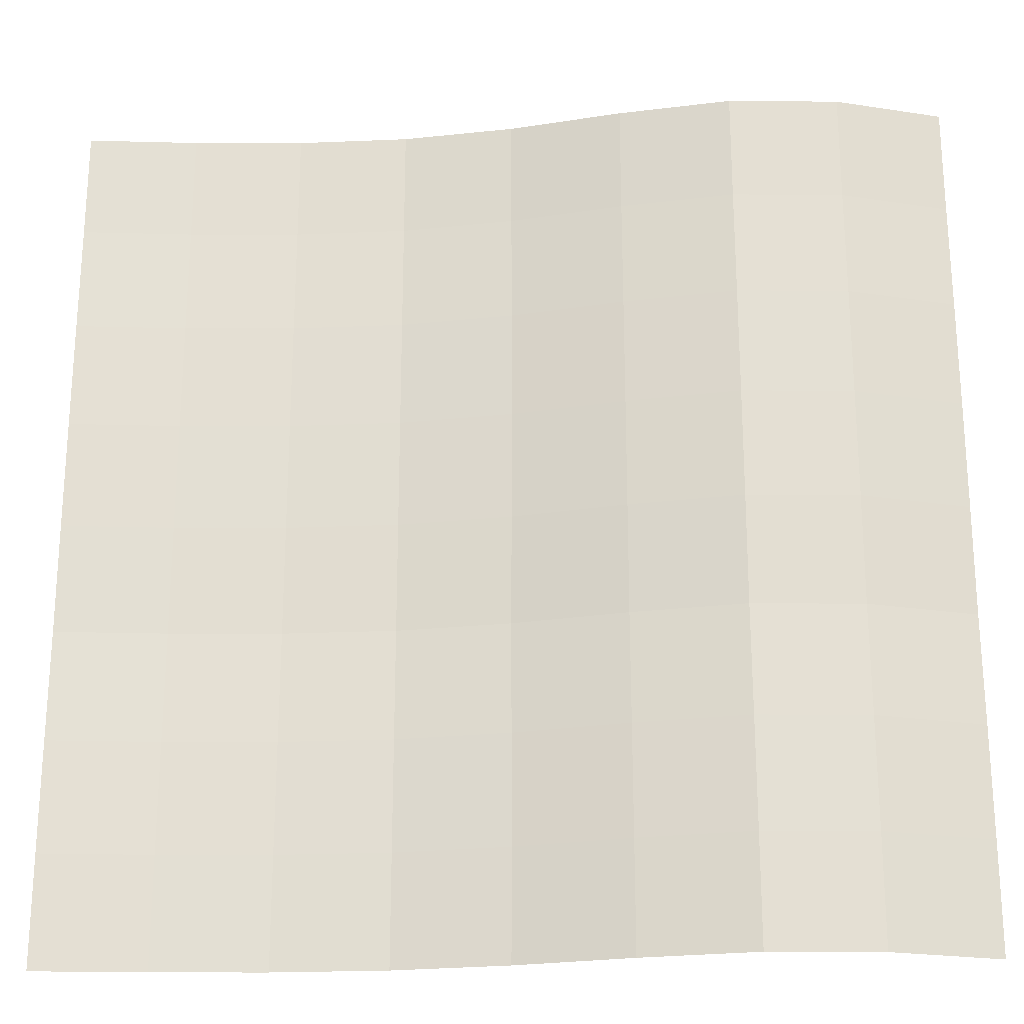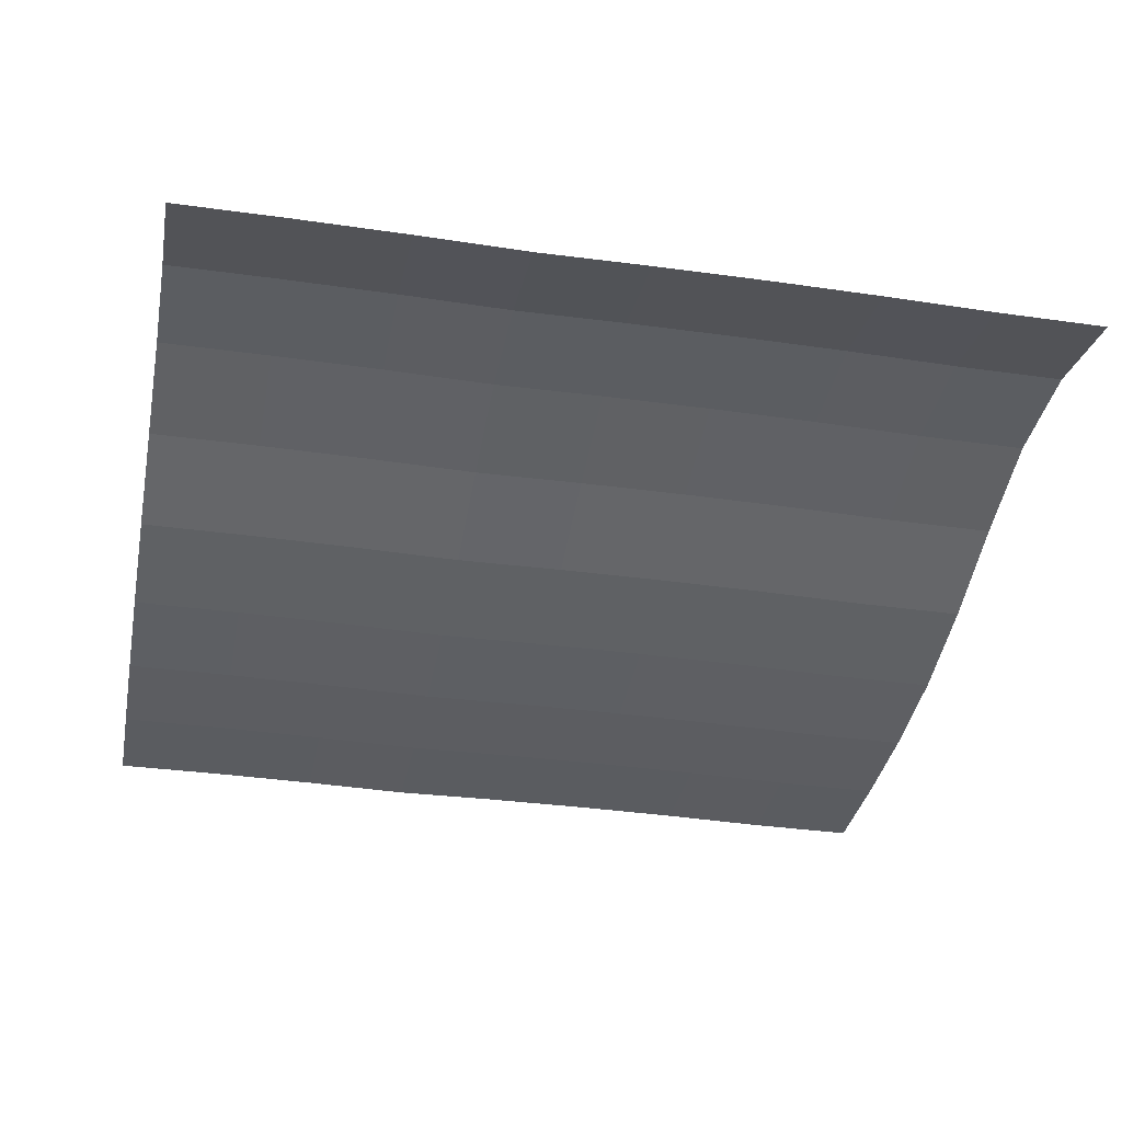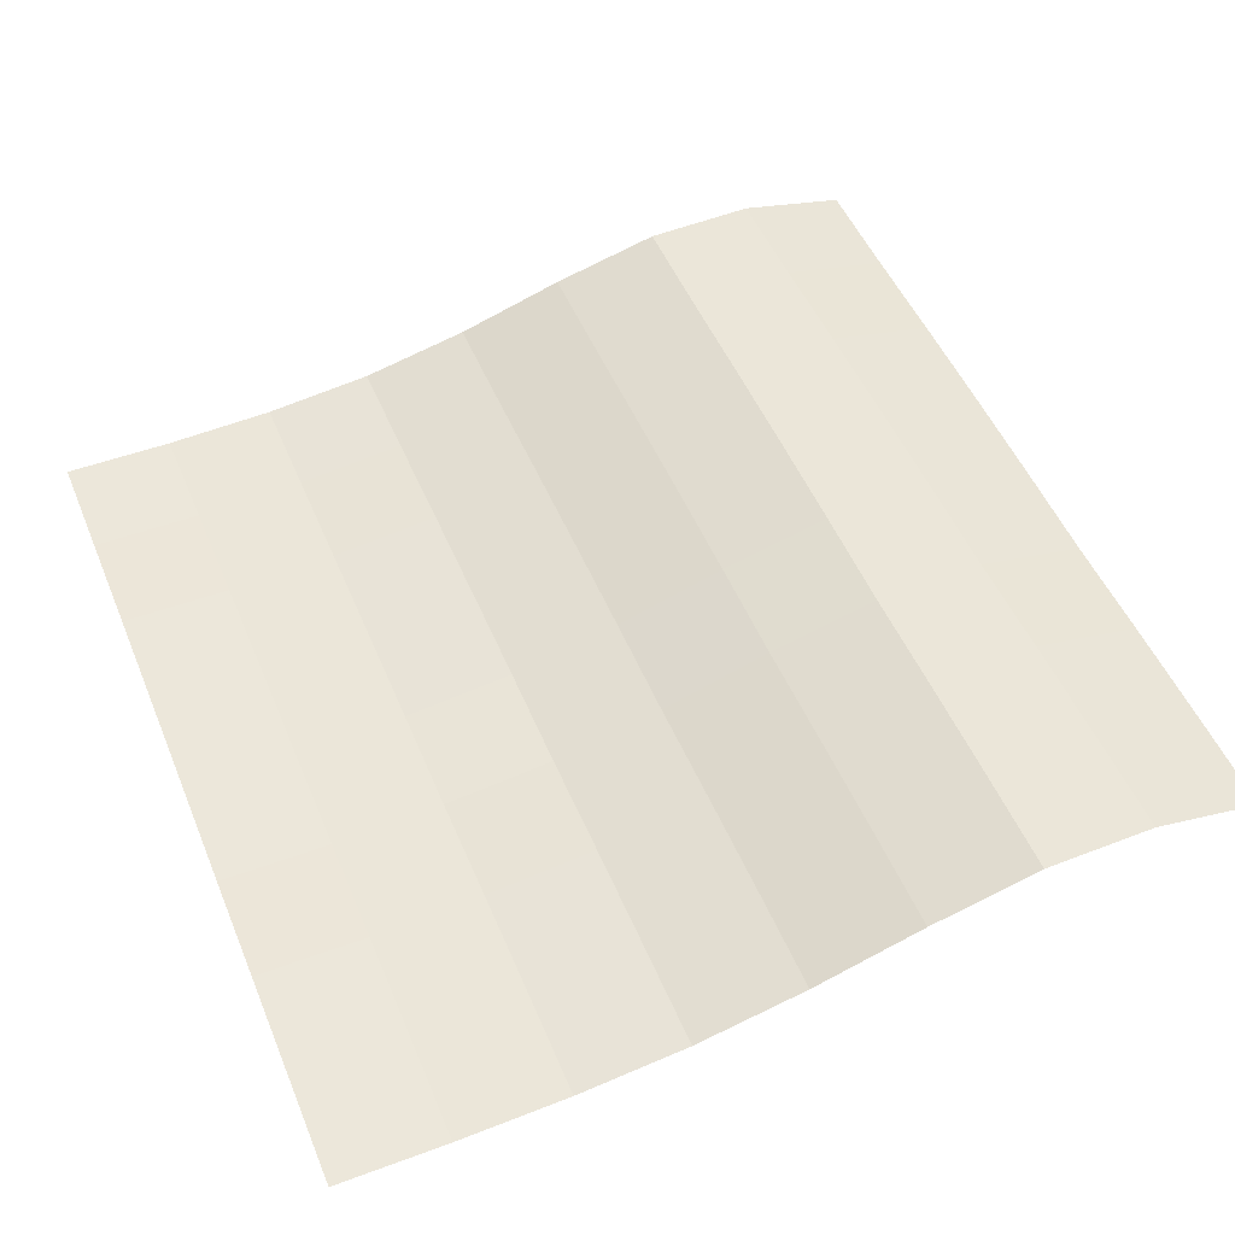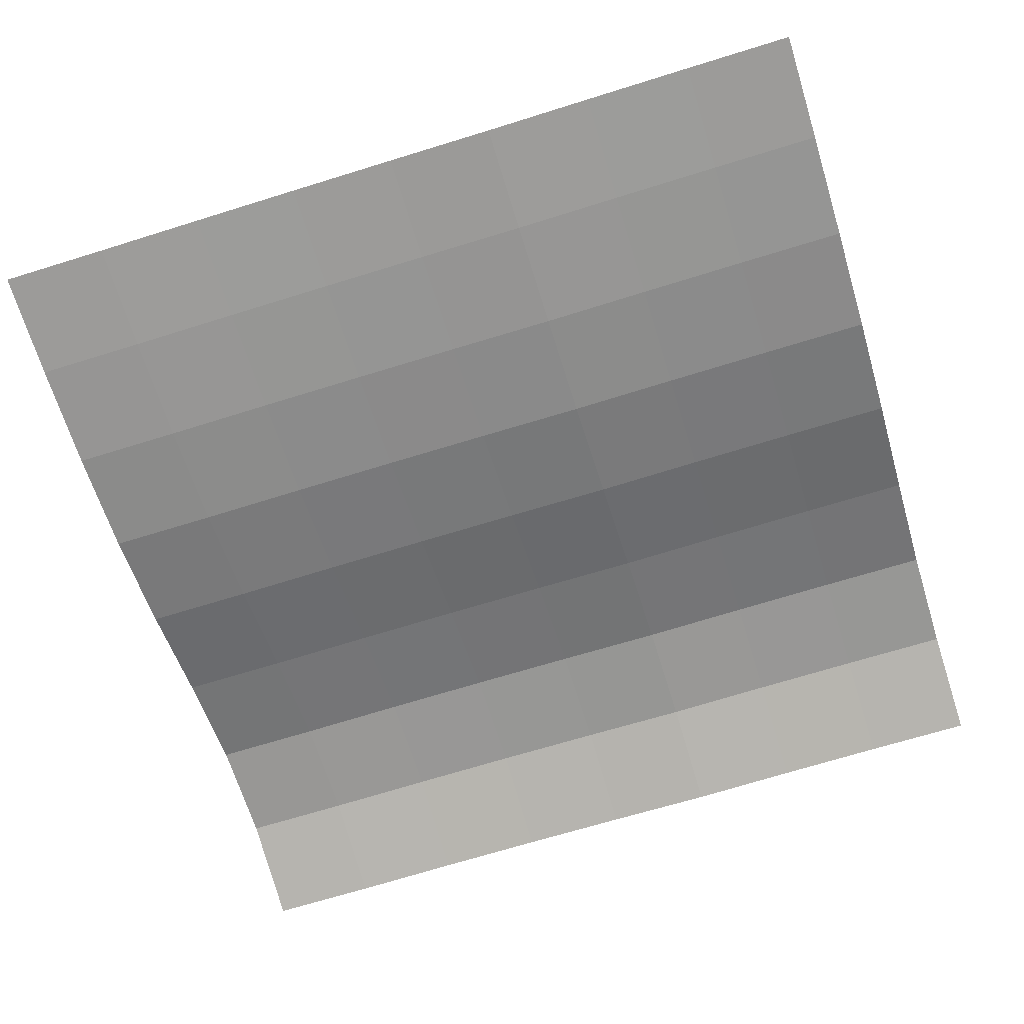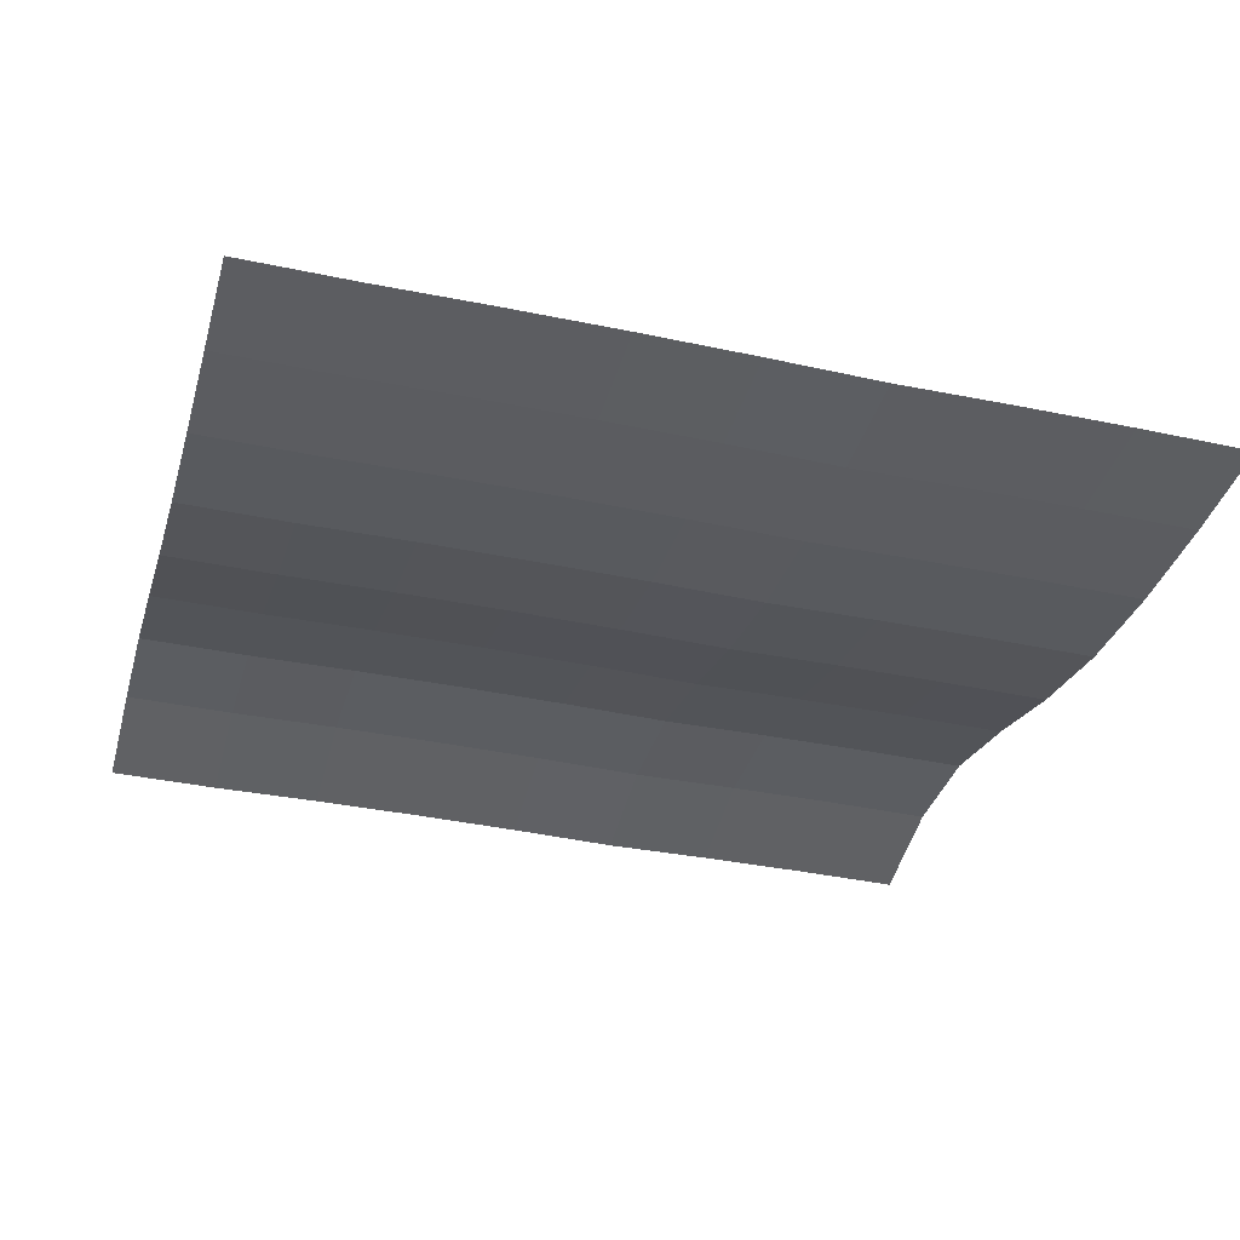
<metadata>
{"format":"obj","ext":"obj","renderer":"f3d","projection":"perspective","resolution":1024,"background":"white","views":[{"elev":-23.3,"azim":-2.3,"up":"+Y"},{"elev":-34.5,"azim":79.1,"up":"+Z"},{"elev":50.5,"azim":-22.2,"up":"+Z"},{"elev":-69.6,"azim":-72.8,"up":"+Z"},{"elev":-37.0,"azim":-105.4,"up":"+Z"}]}
</metadata>
<code>
o Plane_Plane.001
v -2 -2 0.01344
v 2 -2 0.3847
v -2 2 0.005116
v 2 2 0.3764
v -2 -0 0.01344
v 0 -2 0.1984
v 2 -0 0.3847
v 0 2 0.1901
v 0 -0 0.1984
v -2 -1 0.01344
v 1 -2 0.4805
v 2 1 0.3847
v -1 2 0.02234
v -2 1 0.01344
v -1 -2 0.03066
v 2 -1 0.3847
v 1 2 0.4722
v 0 1 0.1984
v 0 -1 0.1984
v -1 -0 0.03066
v 1 -0 0.4805
v 1 -1 0.4805
v -1 -1 0.03066
v -1 1 0.03066
v 1 1 0.4805
v -2 -1.5 0.01624
v 1.5 -2 0.494
v 2 1.5 0.3764
v -1.5 2 0.002913
v -2 0.5 0.01624
v -0.5 -2 0.08596
v 2 -0.5 0.3764
v 0.5 2 0.3457
v 0 1.5 0.1901
v 0 -0.5 0.1901
v -1.5 -0 0.01123
v 0.5 -0 0.354
v -2 -0.5 0.005116
v 0.5 -2 0.354
v 2 0.5 0.3875
v -0.5 2 0.07765
v -2 1.5 0.005116
v -1.5 -2 0.01123
v 2 -1.5 0.3875
v 1.5 2 0.4857
v 0 0.5 0.2012
v 0 -1.5 0.2012
v -0.5 -0 0.08596
v 1.5 -0 0.494
v 1 -0.5 0.4722
v 1 -1.5 0.4833
v 0.5 -1 0.354
v 1.5 -1 0.494
v -1 -0.5 0.02234
v -1 -1.5 0.03347
v -1.5 -1 0.01123
v -0.5 -1 0.08596
v -1 1.5 0.02234
v -1 0.5 0.03347
v -1.5 1 0.01123
v -0.5 1 0.08597
v 1 1.5 0.4722
v 1 0.5 0.4833
v 0.5 1 0.354
v 1.5 1 0.494
v 1.5 0.5 0.4968
v 0.5 0.5 0.3568
v 0.5 1.5 0.3457
v -0.5 0.5 0.08877
v -1.5 0.5 0.01404
v -1.5 1.5 0.002913
v -0.5 -1.5 0.08877
v -1.5 -1.5 0.01404
v -1.5 -0.5 0.002913
v 1.5 -1.5 0.4968
v 0.5 -1.5 0.3568
v 0.5 -0.5 0.3457
v 1.5 -0.5 0.4857
v -0.5 -0.5 0.07765
v -0.5 1.5 0.07765
v 1.5 1.5 0.4857
f 81 28 4 45
f 80 34 8 41
f 79 35 9 48
f 78 32 7 49
f 77 50 21 37
f 76 51 22 52
f 75 44 16 53
f 74 54 20 36
f 73 55 23 56
f 72 47 19 57
f 71 58 13 29
f 70 59 24 60
f 69 46 18 61
f 68 62 17 33
f 67 63 25 64
f 66 40 12 65
f 63 66 65 25
f 21 49 66 63
f 49 7 40 66
f 46 67 64 18
f 9 37 67 46
f 37 21 63 67
f 34 68 33 8
f 18 64 68 34
f 64 25 62 68
f 59 69 61 24
f 20 48 69 59
f 48 9 46 69
f 30 70 60 14
f 5 36 70 30
f 36 20 59 70
f 42 71 29 3
f 14 60 71 42
f 60 24 58 71
f 55 72 57 23
f 15 31 72 55
f 31 6 47 72
f 26 73 56 10
f 1 43 73 26
f 43 15 55 73
f 38 74 36 5
f 10 56 74 38
f 56 23 54 74
f 51 75 53 22
f 11 27 75 51
f 27 2 44 75
f 47 76 52 19
f 6 39 76 47
f 39 11 51 76
f 35 77 37 9
f 19 52 77 35
f 52 22 50 77
f 50 78 49 21
f 22 53 78 50
f 53 16 32 78
f 54 79 48 20
f 23 57 79 54
f 57 19 35 79
f 58 80 41 13
f 24 61 80 58
f 61 18 34 80
f 62 81 45 17
f 25 65 81 62
f 65 12 28 81

</code>
